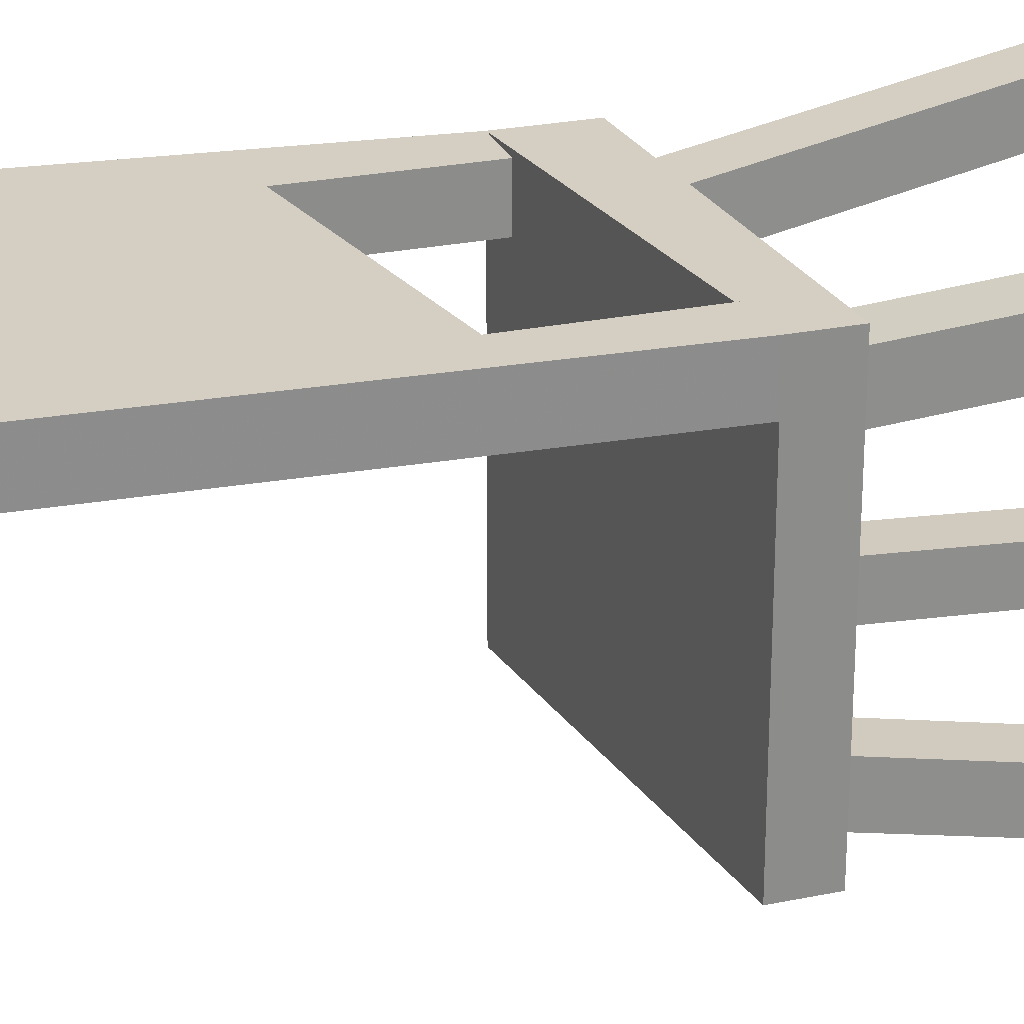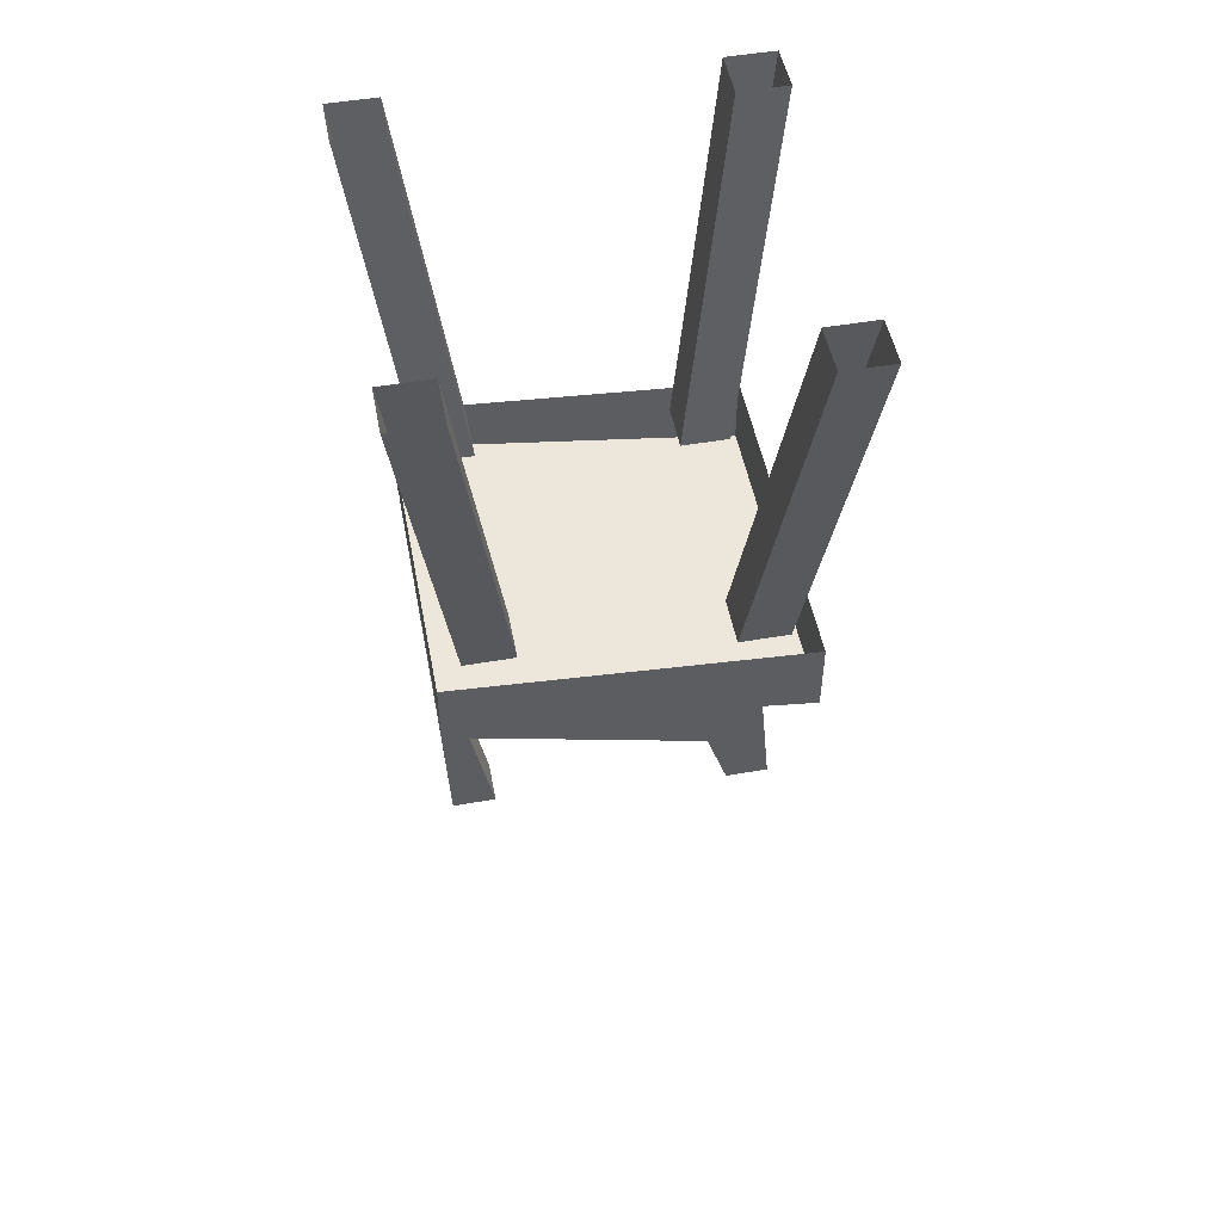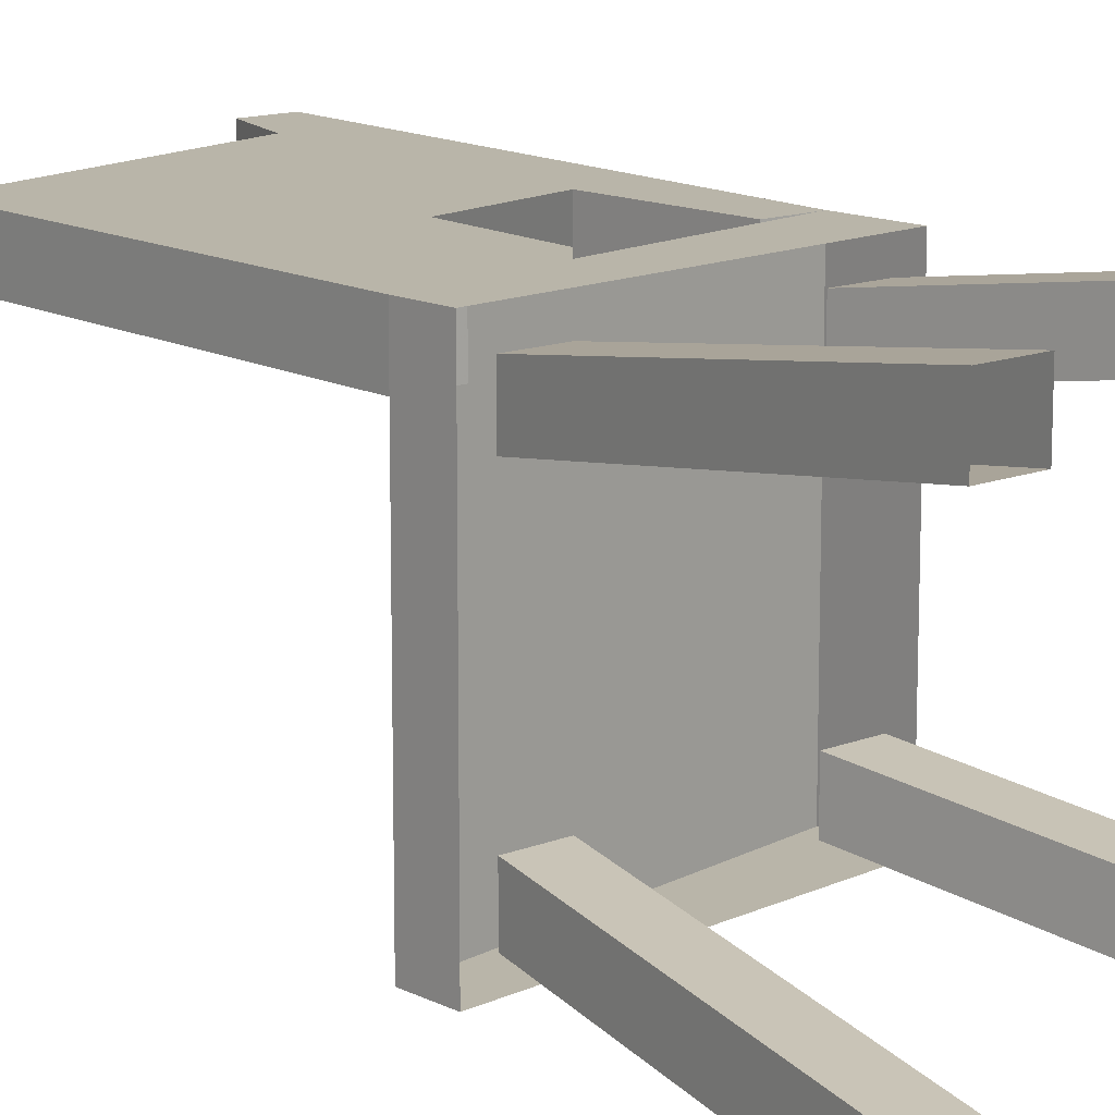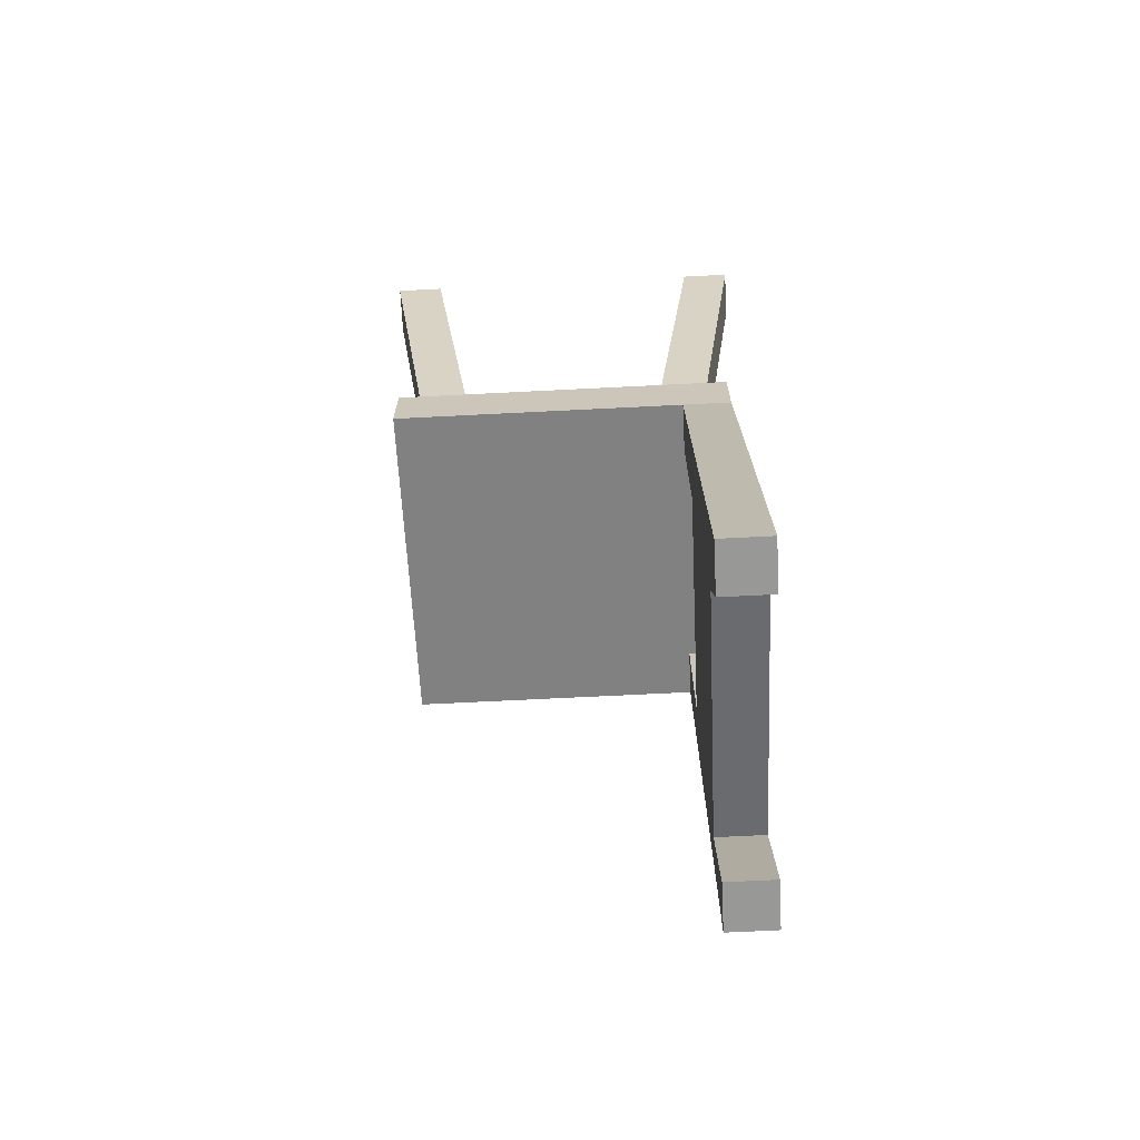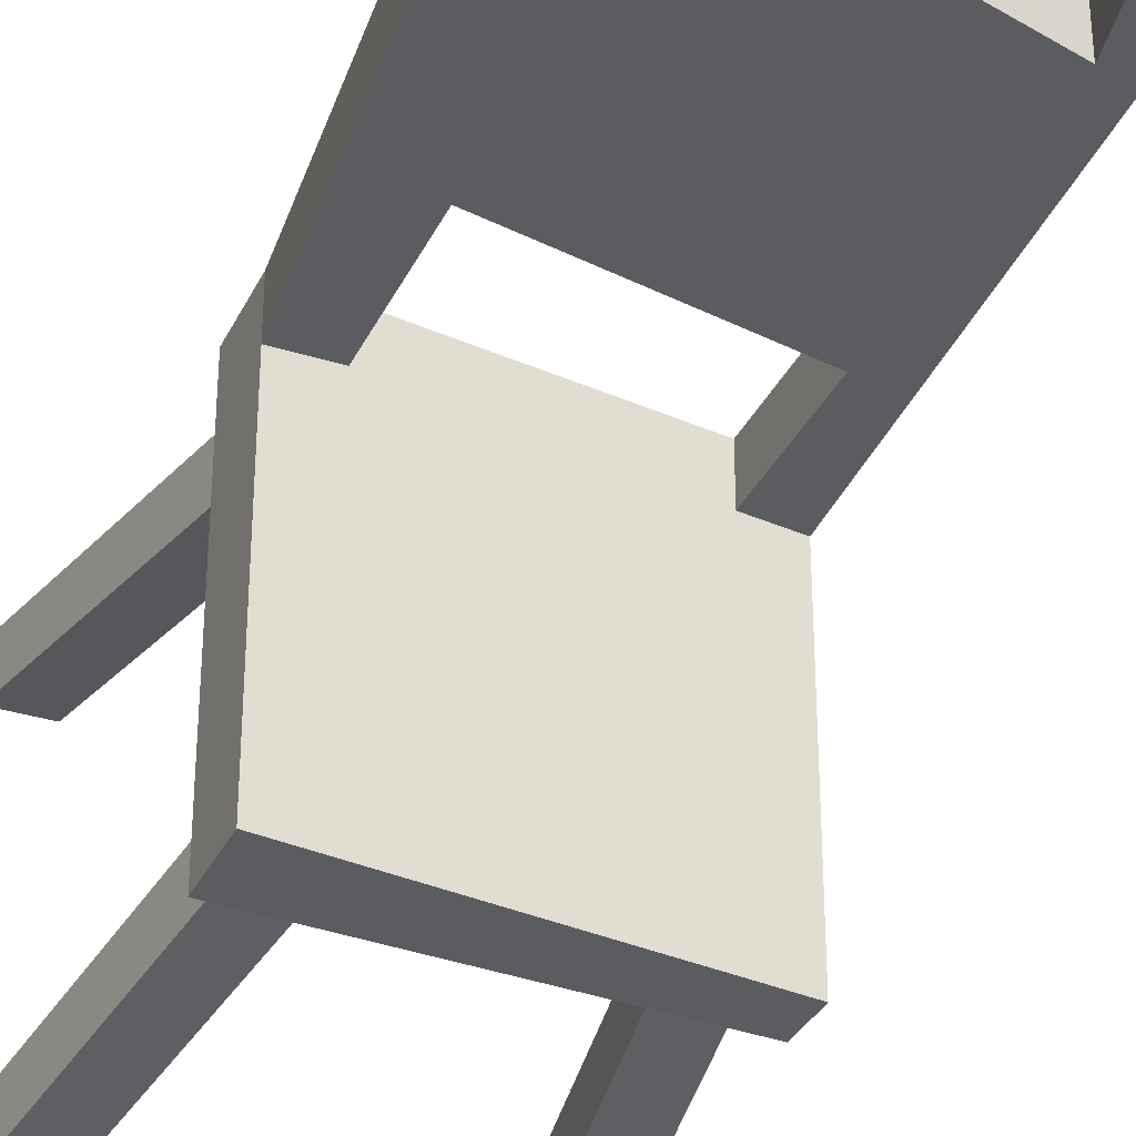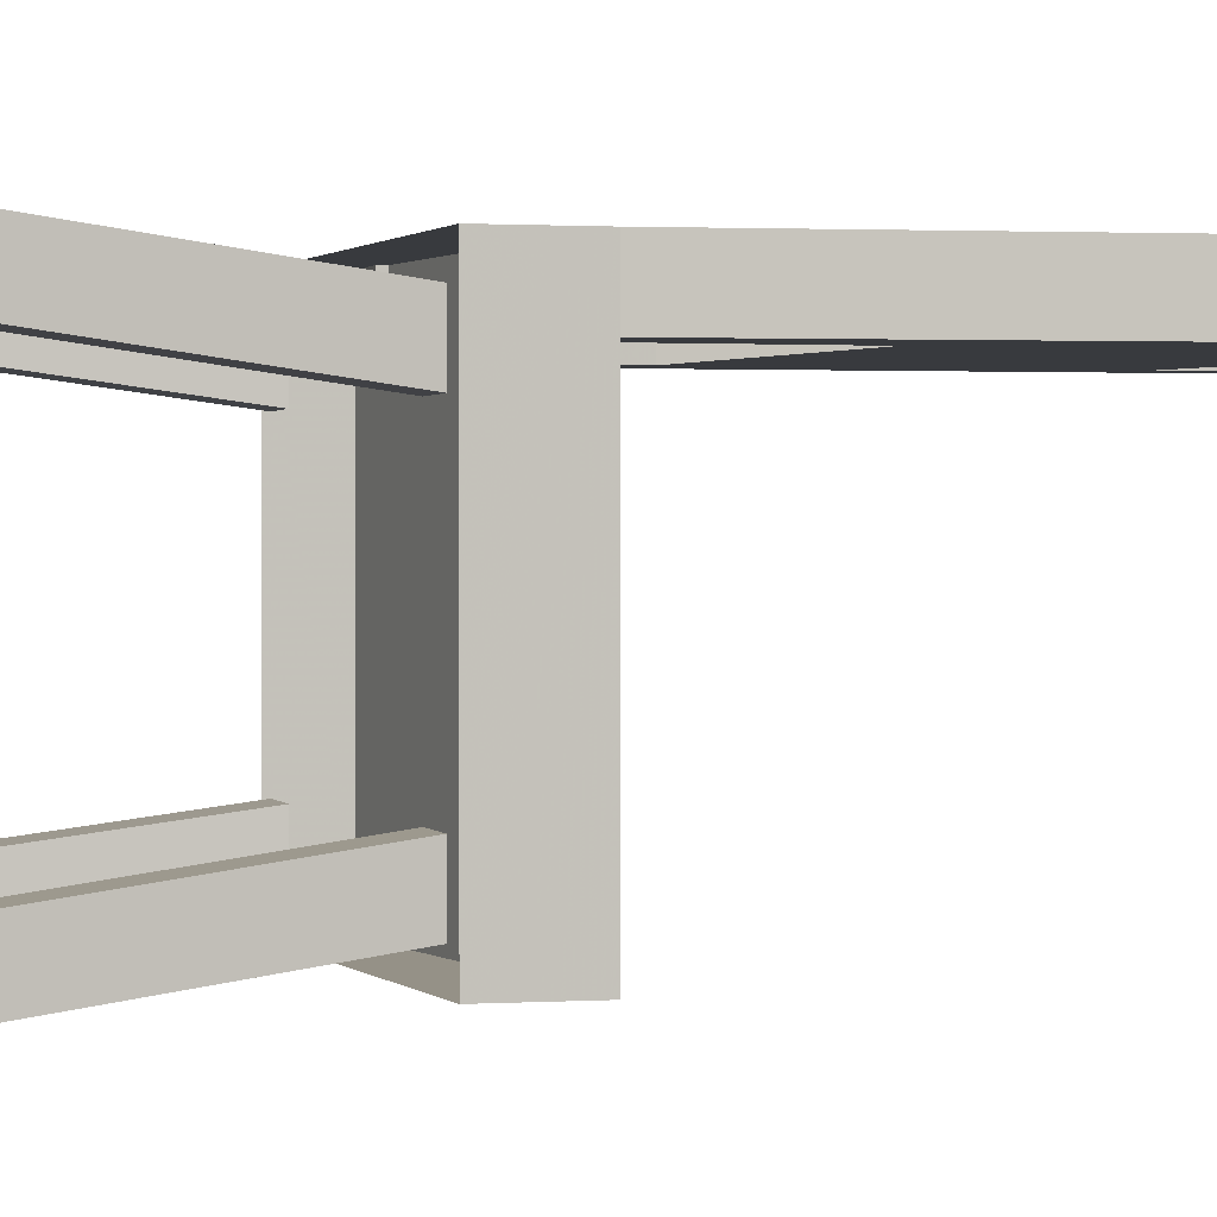
<metadata>
{"format":"obj","ext":"obj","renderer":"f3d","projection":"perspective","resolution":1024,"background":"white","views":[{"elev":25.5,"azim":71.6,"up":"+Z"},{"elev":50.1,"azim":169.2,"up":"+Y"},{"elev":13.4,"azim":138.1,"up":"+Z"},{"elev":-68.5,"azim":-87.1,"up":"+Y"},{"elev":-33.9,"azim":-23.0,"up":"+Z"},{"elev":0.8,"azim":-104.9,"up":"+Z"}]}
</metadata>
<code>
v 0.2188 -0.5 -0.25
v 0.2188 -0.4375 -0.25
v 0.2188 -0.4375 0.1875
v 0.2188 -0.5 0.1875
v -0.2188 -0.5625 0.1875
v -0.2188 -0.5625 -0.25
v -0.2188 -0.4688 -0.25
v -0.2188 -0.4688 0.1875
v -0.1875 -0.4688 -0.2188
v -0.25 0 -0.2812
v -0.1875 0 -0.2812
v -0.125 -0.4688 -0.2188
v -0.1875 0 -0.2188
v -0.125 -0.4688 -0.1562
v -0.1875 -0.4688 -0.1562
v -0.25 0 -0.2188
v -0.1875 -0.4688 0.1562
v -0.25 0 0.2188
v -0.25 0 0.1562
v -0.1875 -0.4688 0.09375
v -0.1875 0 0.1562
v -0.125 -0.4688 0.09375
v -0.125 -0.4688 0.1562
v -0.1875 0 0.2188
v 0.1875 -0.4375 -0.2188
v 0.25 0 -0.2812
v 0.25 0 -0.2188
v 0.1875 -0.4375 -0.1562
v 0.1875 0 -0.2188
v 0.125 -0.4375 -0.1562
v 0.125 -0.4375 -0.2188
v 0.1875 0 -0.2812
v 0.1875 -0.4375 0.1562
v 0.25 0 0.2188
v 0.1875 0 0.2188
v 0.125 -0.4375 0.1562
v 0.1875 0 0.1562
v 0.125 -0.4375 0.09375
v 0.1875 -0.4375 0.09375
v 0.25 0 0.1562
v -0.1562 -0.75 0.125
v 0.1562 -0.6875 0.125
v 0.1562 -1.031 0.125
v -0.1875 -1.125 0.125
v -0.2188 -0.5625 0.125
v -0.1562 -0.5625 0.125
v -0.1562 -0.75 0.1875
v -0.1562 -0.5625 0.1875
v -0.2812 -1.219 0.1875
v -0.1875 -1.125 0.1875
v 0.1562 -0.6875 0.1875
v 0.1562 -1.031 0.1875
v 0.1562 -0.5 0.1875
v 0.1562 -0.5 0.125
v 0.2188 -0.5 0.125
v 0.1875 -1.188 0.125
v 0.125 -1.188 0.125
v -0.2188 -1.219 0.1875
v -0.2188 -1.219 0.125
v -0.2812 -1.219 0.125
v 0.1875 -1.188 0.1875
v 0.125 -1.188 0.1875
f 1 2 3
f 1 3 4
f 1 4 5
f 1 5 6
f 1 6 2
f 2 6 7
f 7 6 5
f 7 5 8
f 8 5 4
f 8 4 3
f 9 10 11
f 9 11 12
f 12 11 13
f 12 13 14
f 14 13 15
f 15 13 16
f 15 16 10
f 15 10 9
f 17 18 19
f 17 19 20
f 20 19 21
f 20 21 22
f 22 21 23
f 23 21 24
f 23 24 18
f 23 18 17
f 25 26 27
f 25 27 28
f 28 27 29
f 28 29 30
f 30 29 31
f 31 29 32
f 31 32 26
f 31 26 25
f 33 34 35
f 33 35 36
f 36 35 37
f 36 37 38
f 38 37 39
f 39 37 40
f 39 40 34
f 39 34 33
f 41 44 45
f 41 45 46
f 41 46 47
f 47 46 48
f 47 48 5
f 47 5 49
f 47 49 50
f 51 52 4
f 51 4 53
f 51 53 42
f 42 53 54
f 42 54 55
f 42 55 56
f 42 56 43
f 43 56 57
f 43 57 52
f 44 50 58
f 44 58 59
f 44 59 60
f 44 60 45
f 45 60 5
f 45 5 46
f 46 5 48
f 5 60 49
f 49 60 58
f 49 58 50
f 60 59 58
f 55 4 61
f 55 61 56
f 56 61 57
f 57 61 62
f 57 62 52
f 52 62 61
f 52 61 4
f 53 4 55
f 53 55 54
f 41 42 43
f 41 43 44
f 47 50 51
f 51 50 52
f 43 52 44
f 44 52 50

</code>
